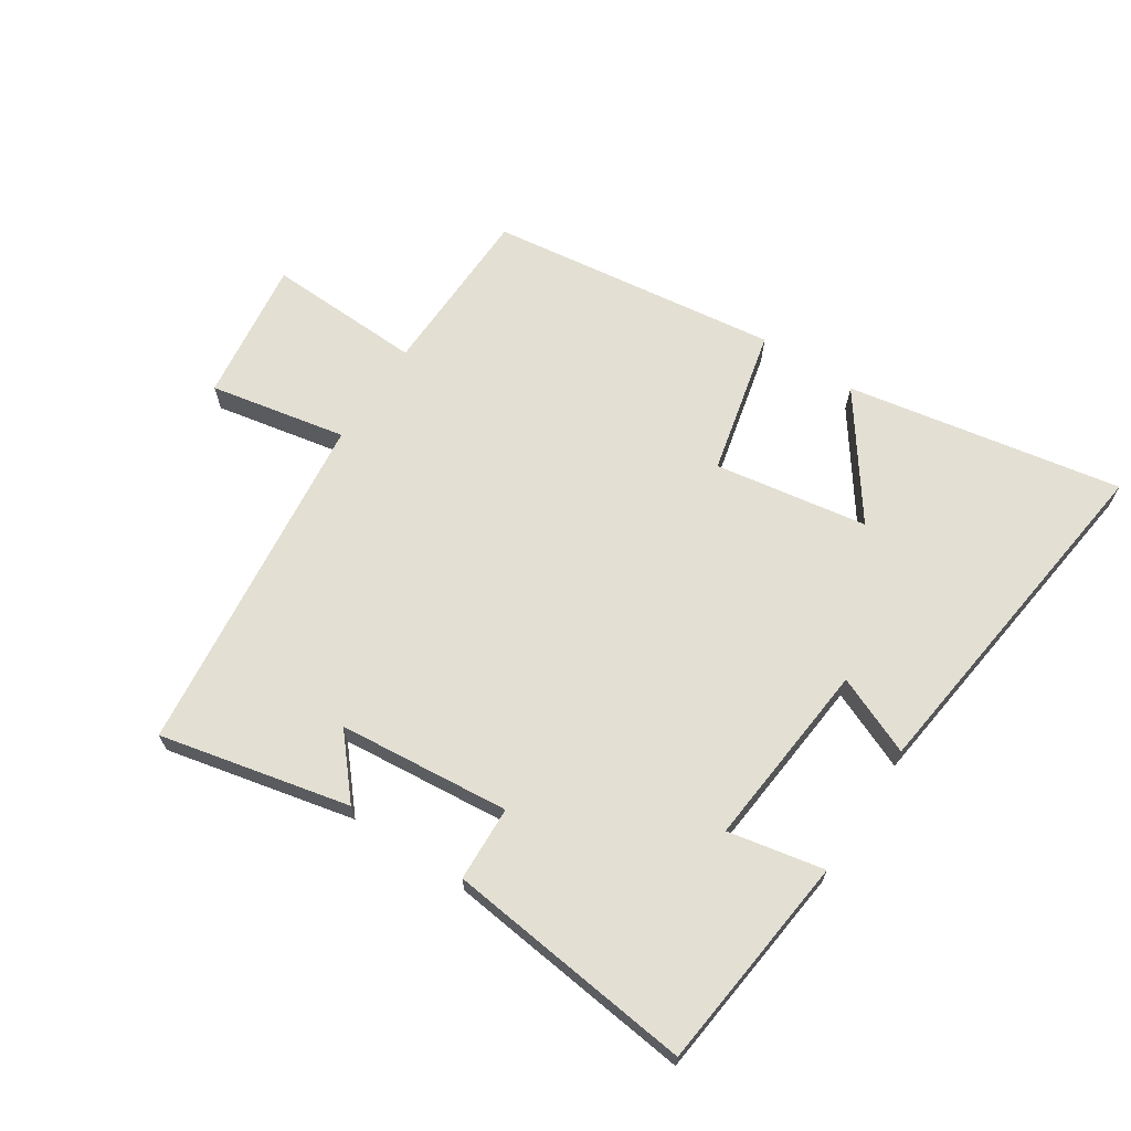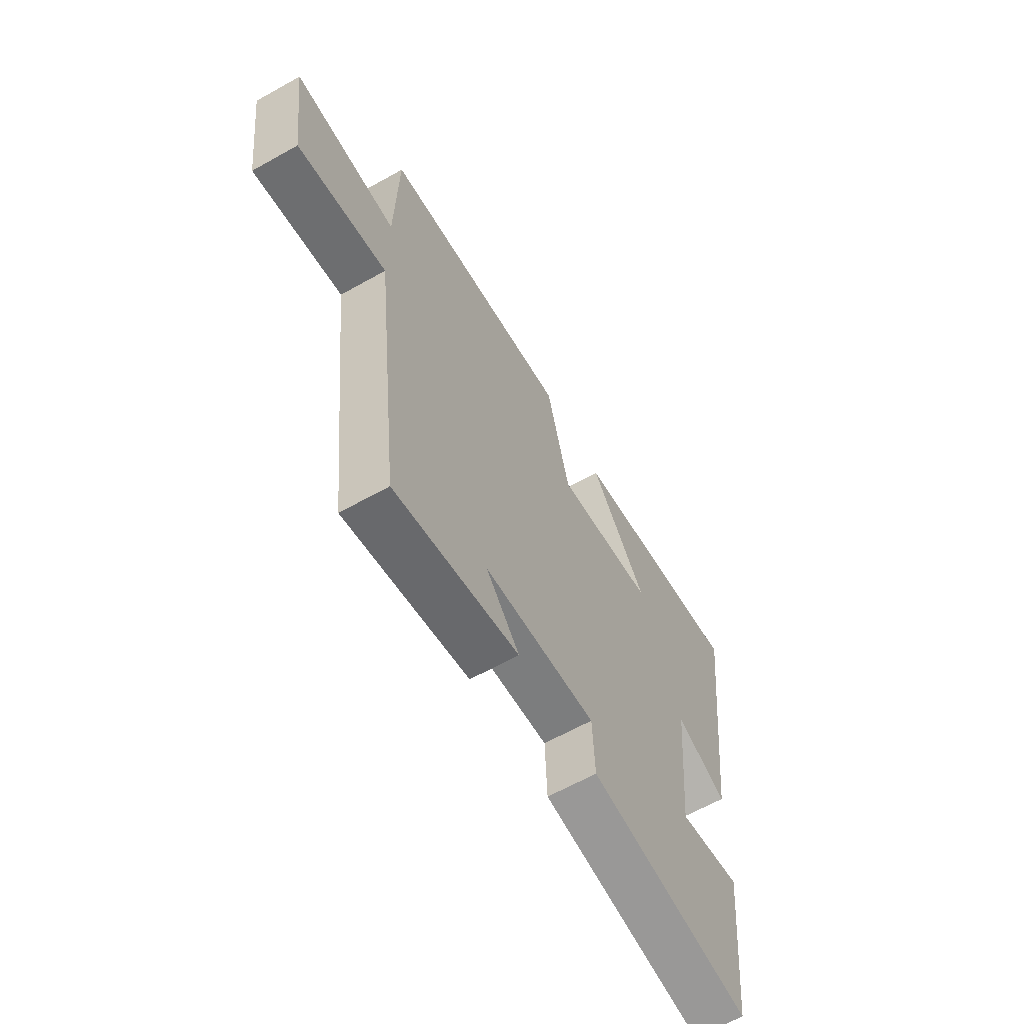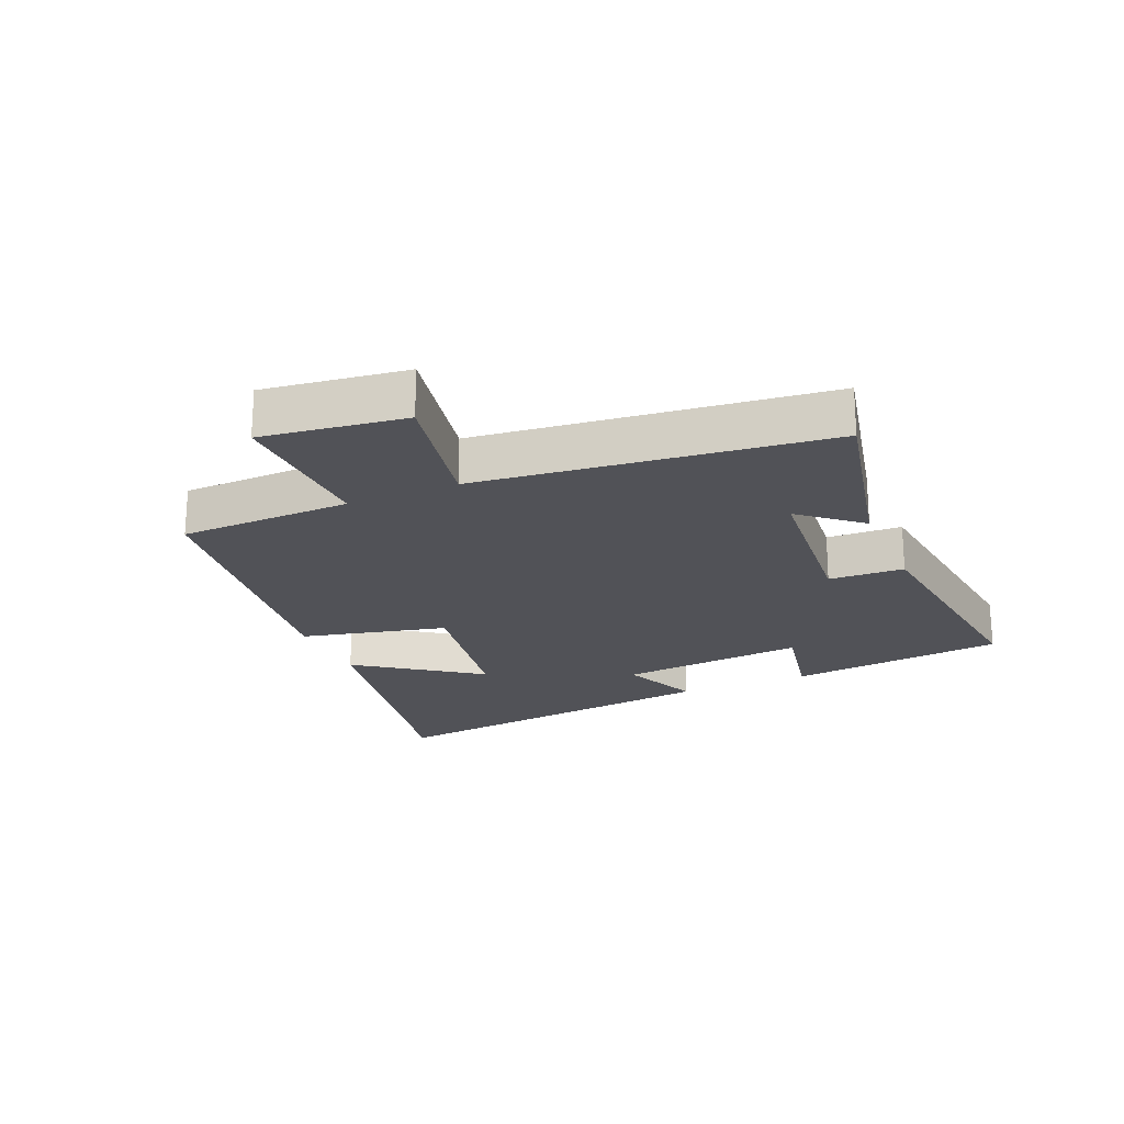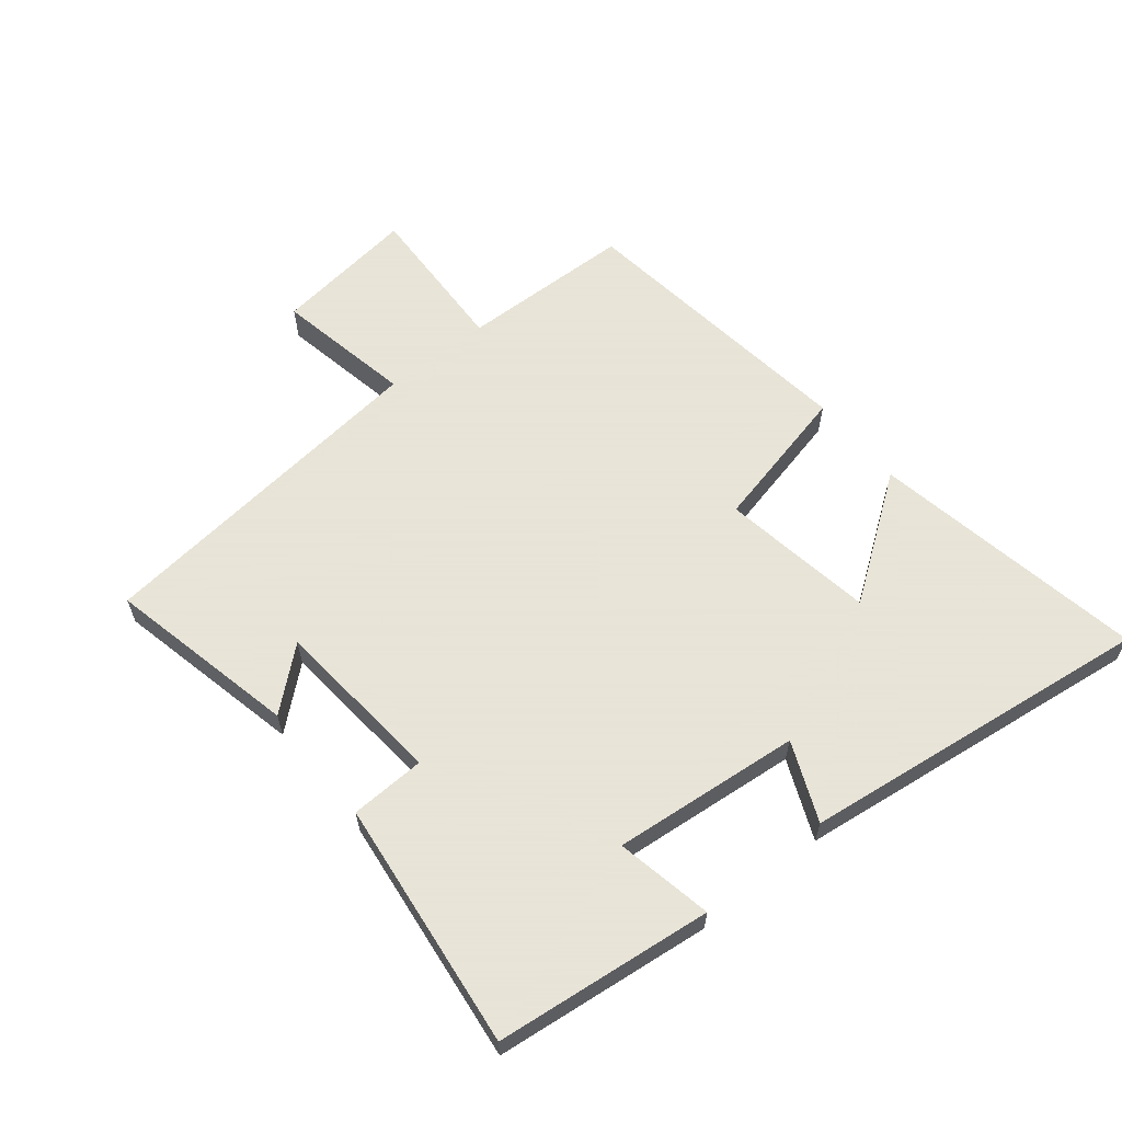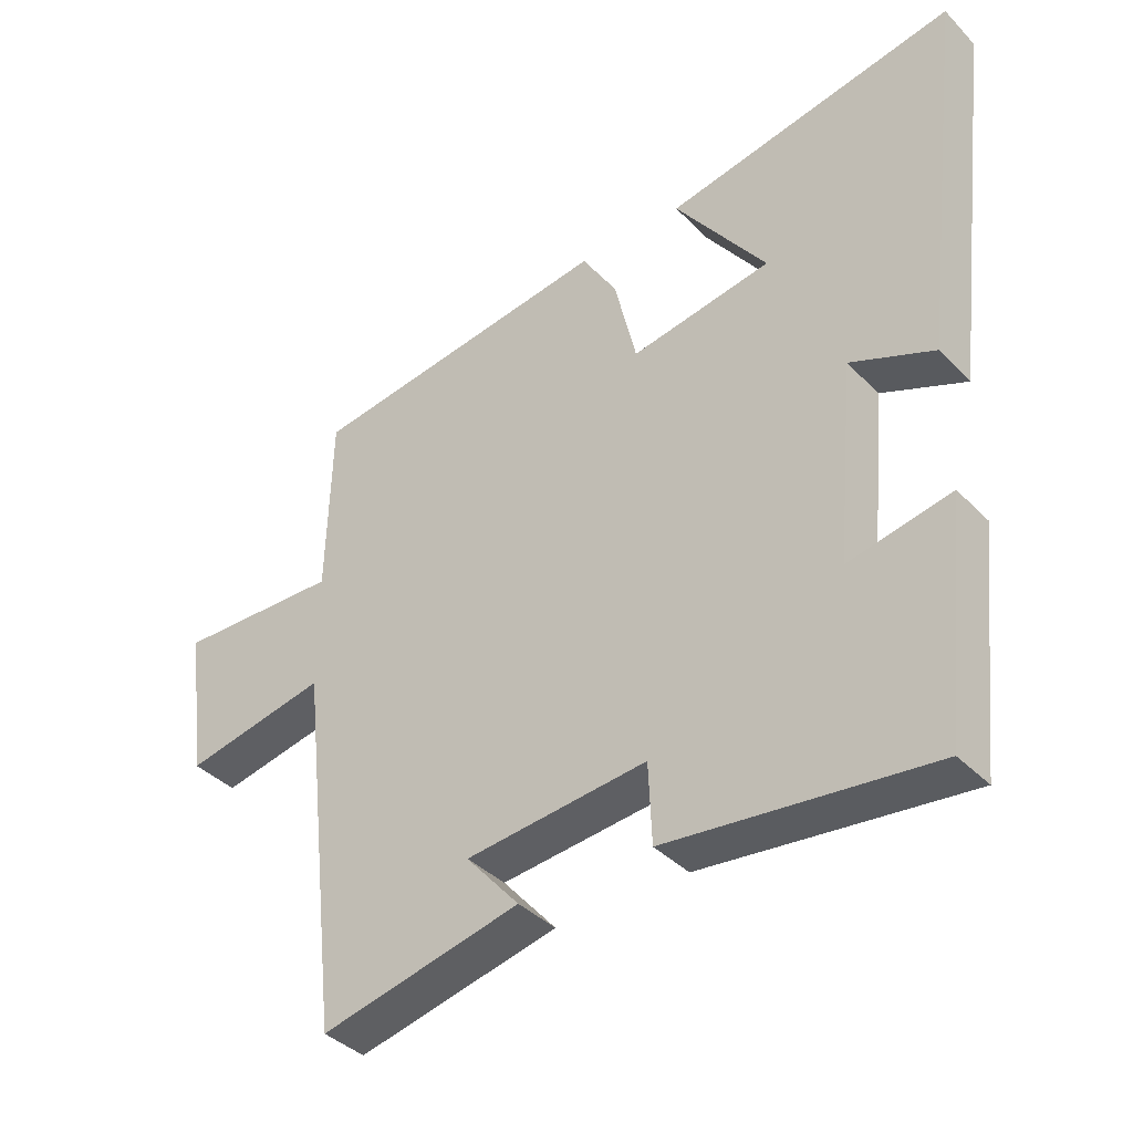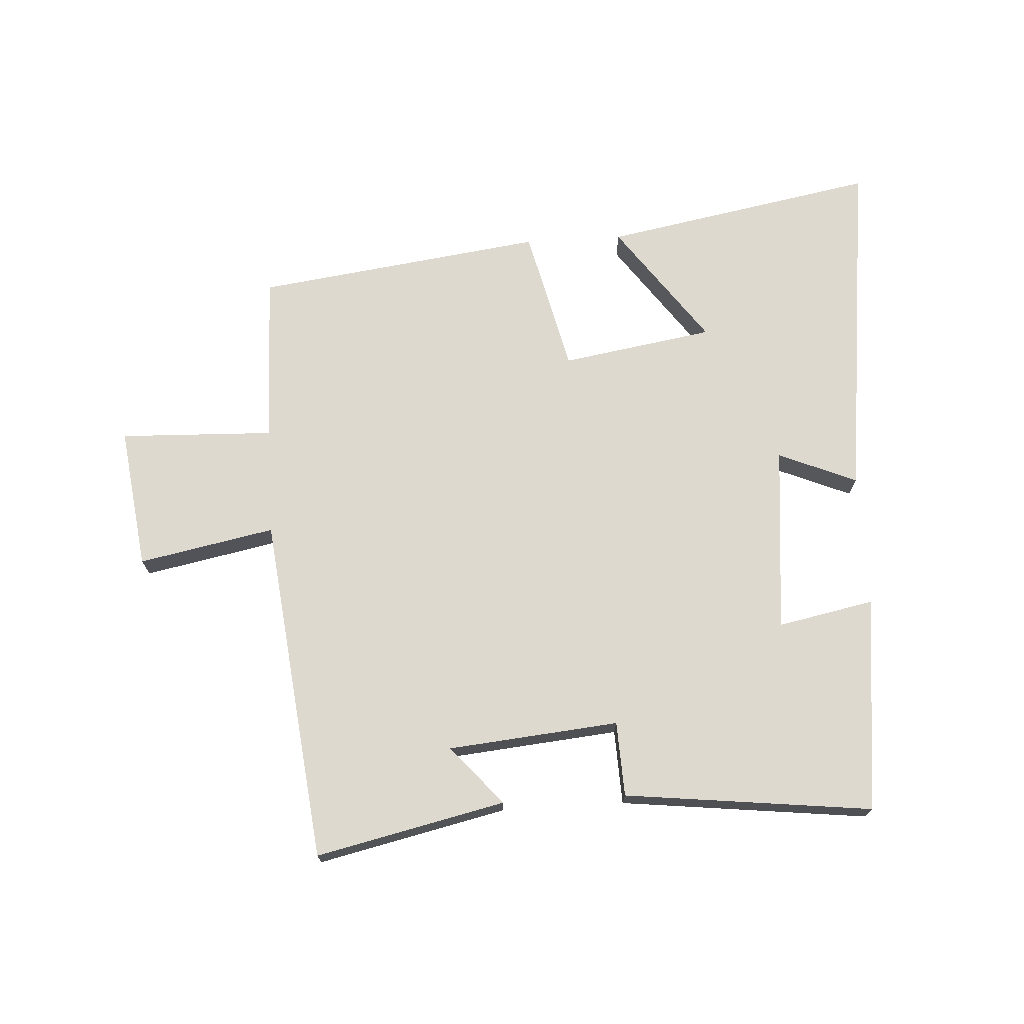
<metadata>
{"format":"obj","ext":"obj","renderer":"f3d","projection":"perspective","resolution":1024,"background":"white","views":[{"elev":67.0,"azim":-146.7,"up":"+Y"},{"elev":-63.5,"azim":119.5,"up":"+Z"},{"elev":-21.5,"azim":113.3,"up":"+Y"},{"elev":61.4,"azim":-128.7,"up":"+Y"},{"elev":-38.7,"azim":-141.4,"up":"+Z"},{"elev":71.5,"azim":176.6,"up":"+Y"}]}
</metadata>
<code>
v 0.437 0.07 -0.568
v 0.134 0.07 -0.5
v 0.215 0.07 -0.406
v -0.059 0.07 -0.38
v -0.064 0.07 -0.5
v -0.462 0.07 -0.546
v -0.5 0.07 -0.199
v -0.346 0.07 -0.23
v -0.374 0.07 0.07
v -0.5 0.07 0.017
v -0.569 0.07 0.581
v -0.13 0.07 0.5
v -0.269 0.07 0.307
v -0.025 0.07 0.267
v 0.03 0.07 0.5
v 0.493 0.07 0.438
v 0.5 0.07 0.163
v 0.748 0.07 0.172
v 0.718 0.07 -0.056
v 0.5 0.07 -0.013
v 0.437 0 -0.568
v 0.134 0 -0.5
v 0.215 0 -0.406
v -0.059 0 -0.38
v -0.064 0 -0.5
v -0.462 0 -0.546
v -0.5 0 -0.199
v -0.346 0 -0.23
v -0.374 0 0.07
v -0.5 0 0.017
v -0.569 0 0.581
v -0.13 0 0.5
v -0.269 0 0.307
v -0.025 0 0.267
v 0.03 0 0.5
v 0.493 0 0.438
v 0.5 0 0.163
v 0.748 0 0.172
v 0.718 0 -0.056
v 0.5 0 -0.013
f 17 18 19 20
f 17 20 1
f 16 17 1
f 15 16 1
f 14 15 1
f 13 14 1
f 10 11 12 13
f 9 10 13
f 8 9 13
f 6 7 8
f 5 6 8
f 4 5 8
f 3 4 8 13
f 1 2 3
f 1 3 13
f 40 39 38 37
f 21 40 37
f 21 37 36
f 21 36 35
f 21 35 34
f 21 34 33
f 33 32 31 30
f 33 30 29
f 33 29 28
f 28 27 26
f 28 26 25
f 28 25 24
f 33 28 24 23
f 23 22 21
f 33 23 21
f 1 21 22 2
f 2 22 23 3
f 3 23 24 4
f 4 24 25 5
f 5 25 26 6
f 6 26 27 7
f 7 27 28 8
f 8 28 29 9
f 9 29 30 10
f 10 30 31 11
f 11 31 32 12
f 12 32 33 13
f 13 33 34 14
f 14 34 35 15
f 15 35 36 16
f 16 36 37 17
f 17 37 38 18
f 18 38 39 19
f 19 39 40 20
f 20 40 21 1

</code>
